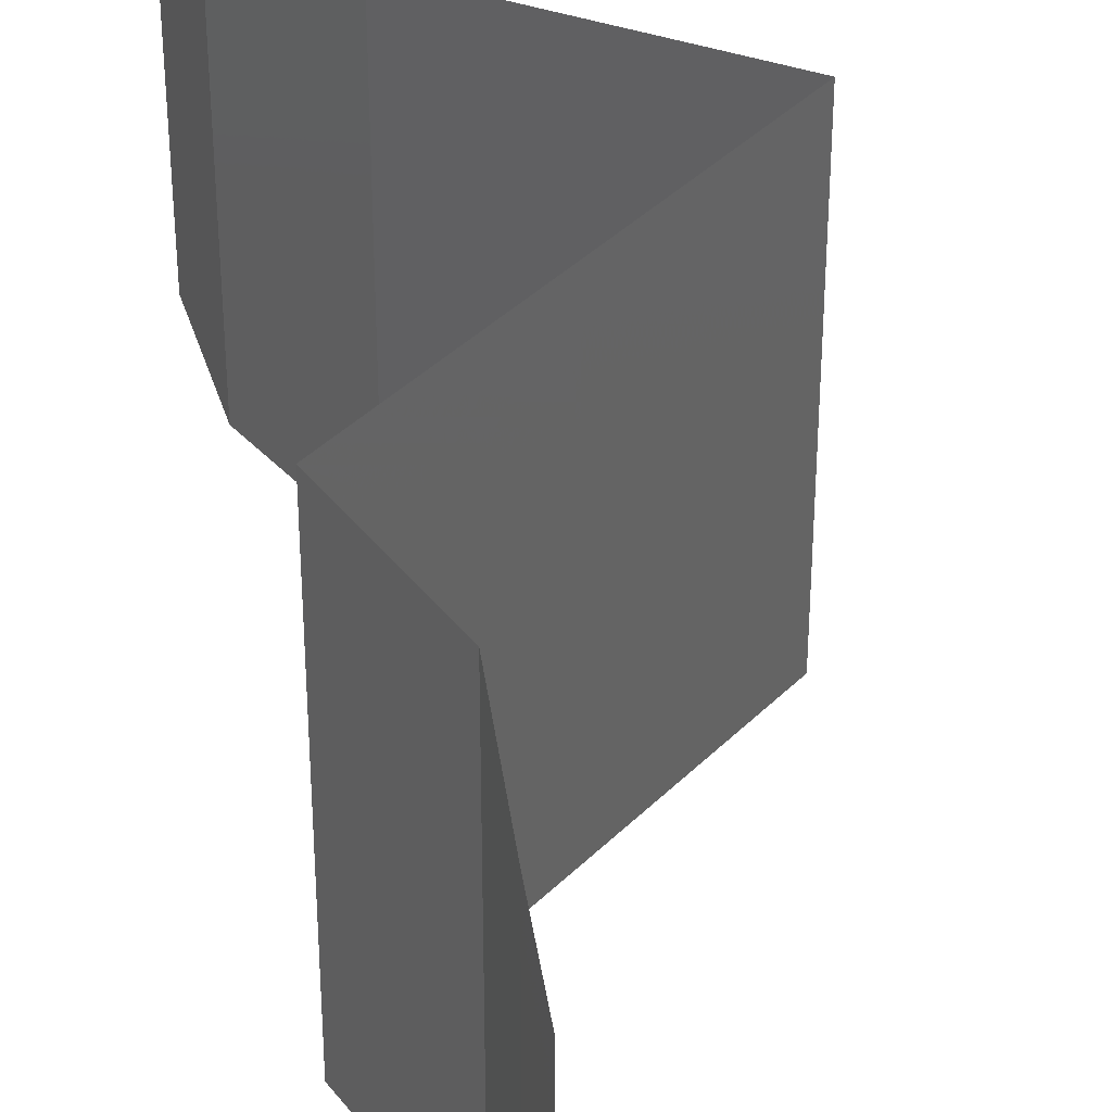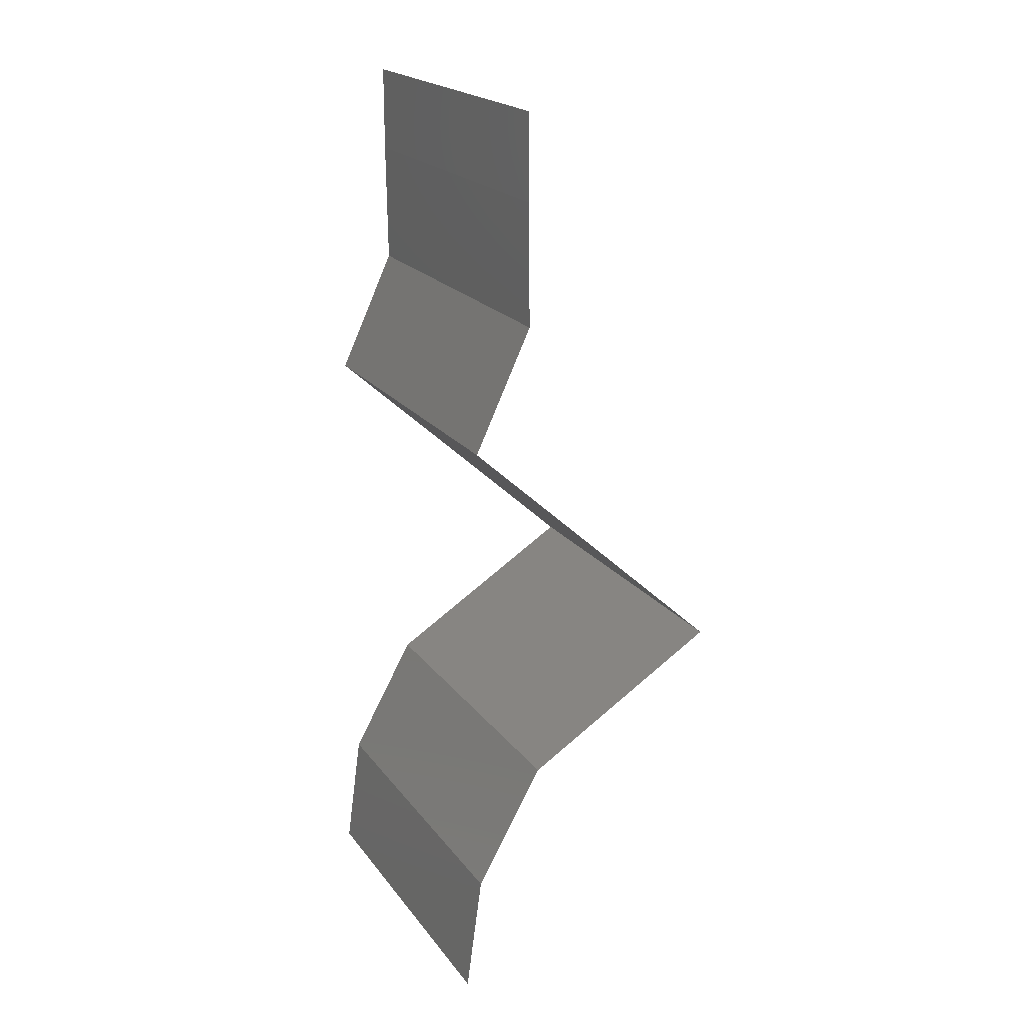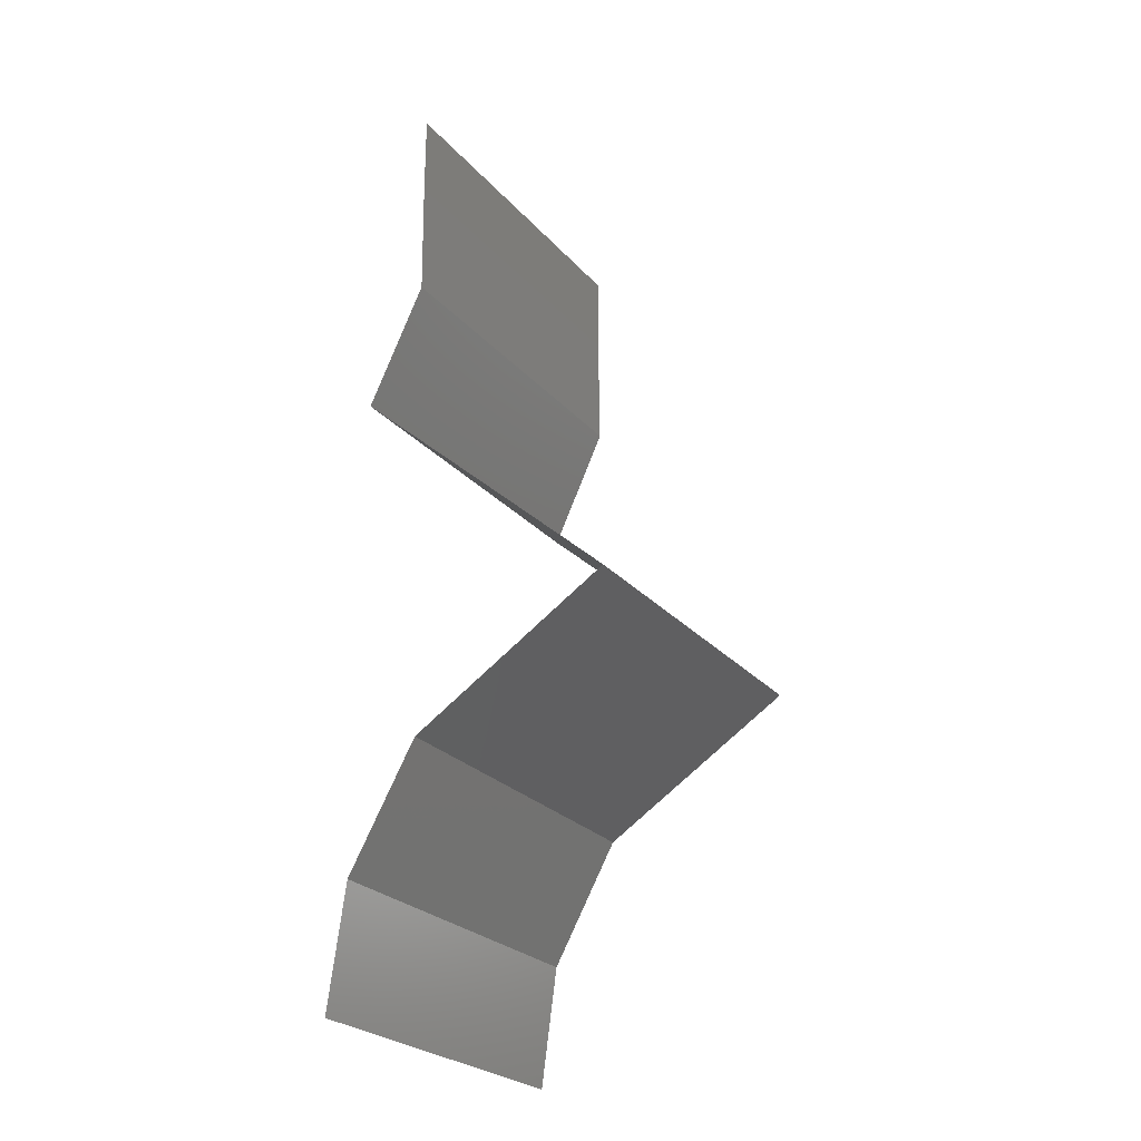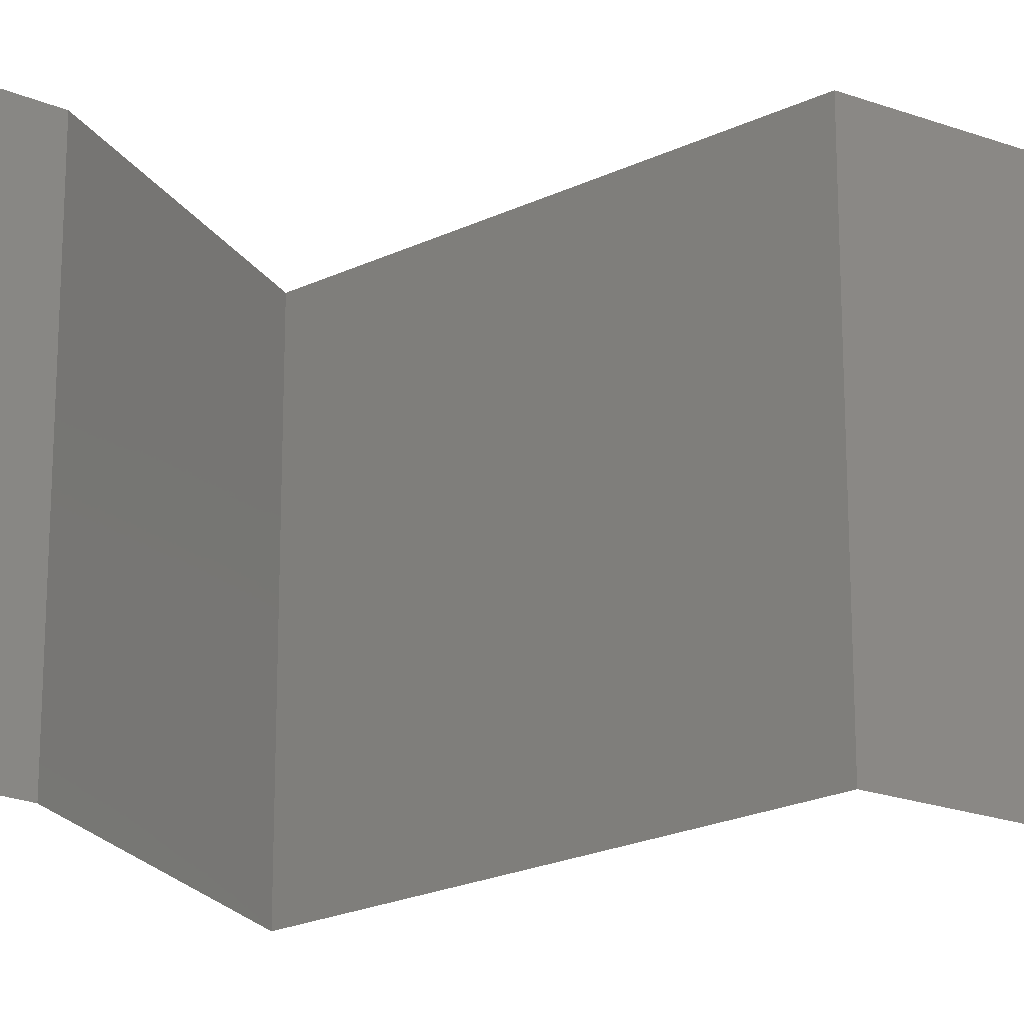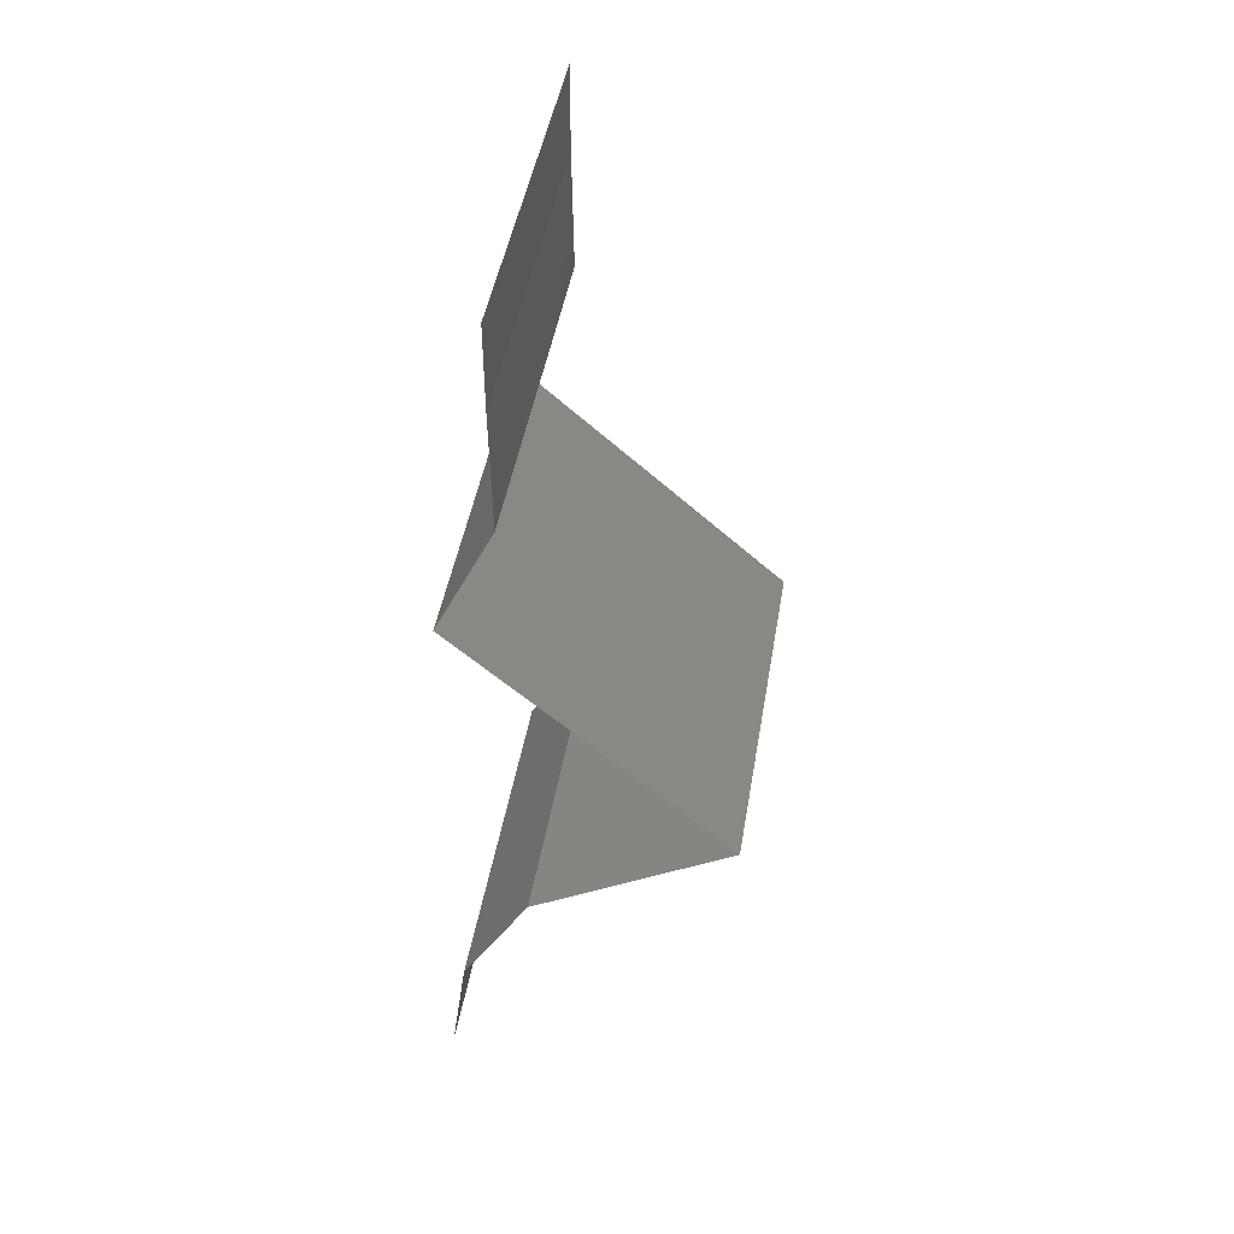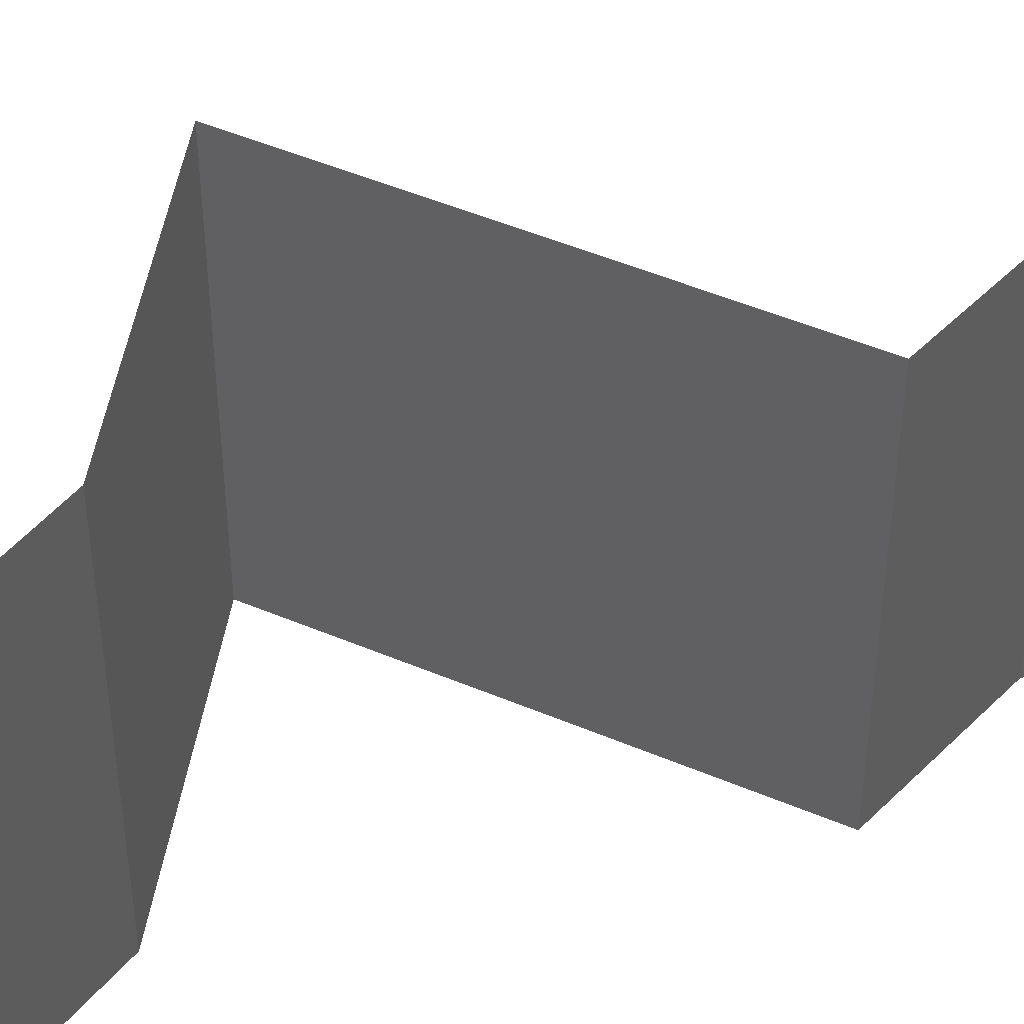
<metadata>
{"format":"stl","ext":"stl","renderer":"f3d","projection":"perspective","resolution":1024,"background":"white","views":[{"elev":39.4,"azim":171.6,"up":"+Z"},{"elev":20.7,"azim":153.7,"up":"+Y"},{"elev":-26.0,"azim":-148.6,"up":"+Y"},{"elev":-21.7,"azim":82.5,"up":"+Z"},{"elev":45.6,"azim":-170.5,"up":"+Y"},{"elev":49.0,"azim":67.6,"up":"+Z"}]}
</metadata>
<code>
# stl→obj: 43 verts, 62 faces
v 0.04 0.05519 0.01
v 0.04 0.05759 0.005
v 0.04 0.06 0.01
v 0.04 0.05759 0.015
v 0.04 0.05519 0.02
v 0.04 0.06 0.02
v 0.04 0.06 0
v 0.04 0.05519 0
v 0.03991 0.04829 0.01
v 0.03996 0.05174 0.005
v 0.03996 0.05174 0.015
v 0.03991 0.04829 0.02
v 0.03991 0.04829 0
v 0.04154 0.04484 0.015
v 0.04316 0.04139 0
v 0.04154 0.04484 0.005
v 0.04316 0.04139 0.01
v 0.04316 0.04139 0.02
v 0.03937 0.03794 0.005
v 0.03559 0.03449 0
v 0.03559 0.03449 0.02
v 0.03937 0.03794 0.015
v 0.03559 0.03449 0.01
v 0.03181 0.03104 0.005
v 0.02804 0.02759 0
v 0.02804 0.02759 0.02
v 0.03181 0.03104 0.015
v 0.02804 0.02759 0.01
v 0.03364 0.02415 0
v 0.03924 0.0207 0.01
v 0.03364 0.02415 0.02
v 0.03924 0.0207 0
v 0.03924 0.0207 0.02
v 0.04117 0.01725 0.015
v 0.0431 0.0138 0
v 0.04117 0.01725 0.005
v 0.0431 0.0138 0.01
v 0.0431 0.0138 0.02
v 0.04406 0.006899 0.01
v 0.04358 0.01035 0.005
v 0.04358 0.01035 0.015
v 0.04406 0.006899 0
v 0.04406 0.006899 0.02
f 1 2 3
f 3 4 1
f 5 4 6
f 7 2 8
f 3 2 7
f 6 4 3
f 8 2 1
f 1 4 5
f 9 10 1
f 1 11 9
f 12 11 5
f 8 10 13
f 1 10 8
f 5 11 1
f 13 10 9
f 9 11 12
f 12 14 9
f 15 16 17
f 17 14 18
f 9 16 13
f 9 14 17
f 17 16 9
f 13 16 15
f 18 14 12
f 15 19 20
f 21 22 18
f 18 22 17
f 20 19 23
f 22 19 17
f 23 19 22
f 17 19 15
f 23 22 21
f 20 24 25
f 26 27 21
f 23 27 24
f 21 27 23
f 25 24 28
f 24 27 28
f 23 24 20
f 28 27 26
f 29 28 30
f 30 28 31
f 29 25 28
f 28 26 31
f 30 32 29
f 31 33 30
f 33 34 30
f 35 36 37
f 30 36 32
f 37 34 38
f 38 34 33
f 37 36 30
f 30 34 37
f 32 36 35
f 39 40 37
f 37 41 39
f 35 40 42
f 43 41 38
f 37 40 35
f 38 41 37
f 42 40 39
f 39 41 43

</code>
